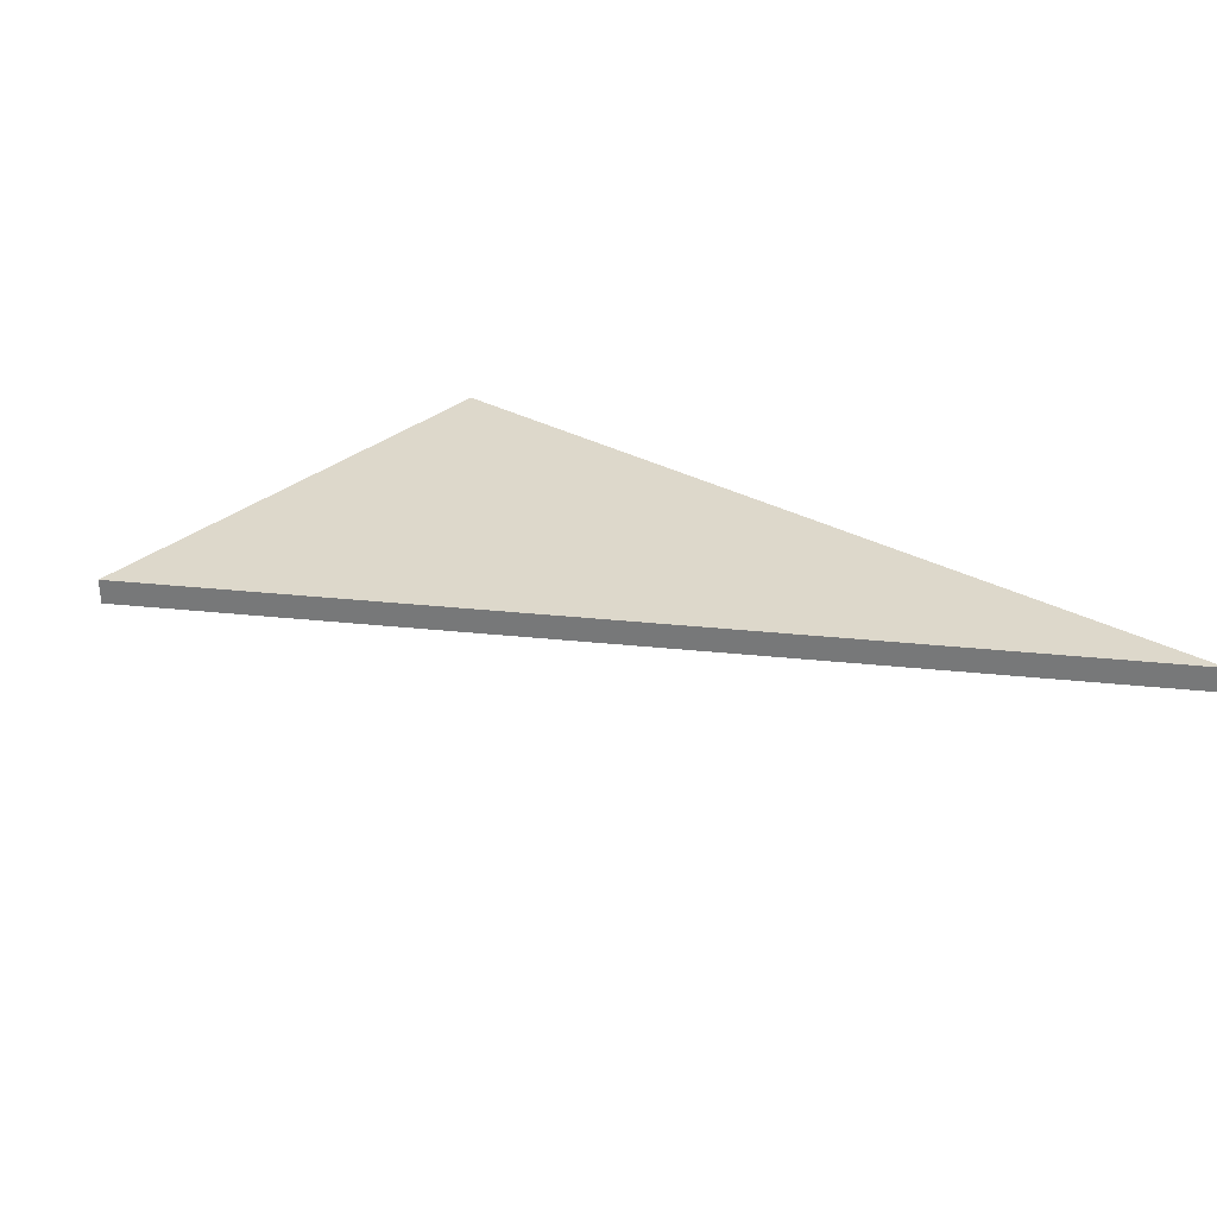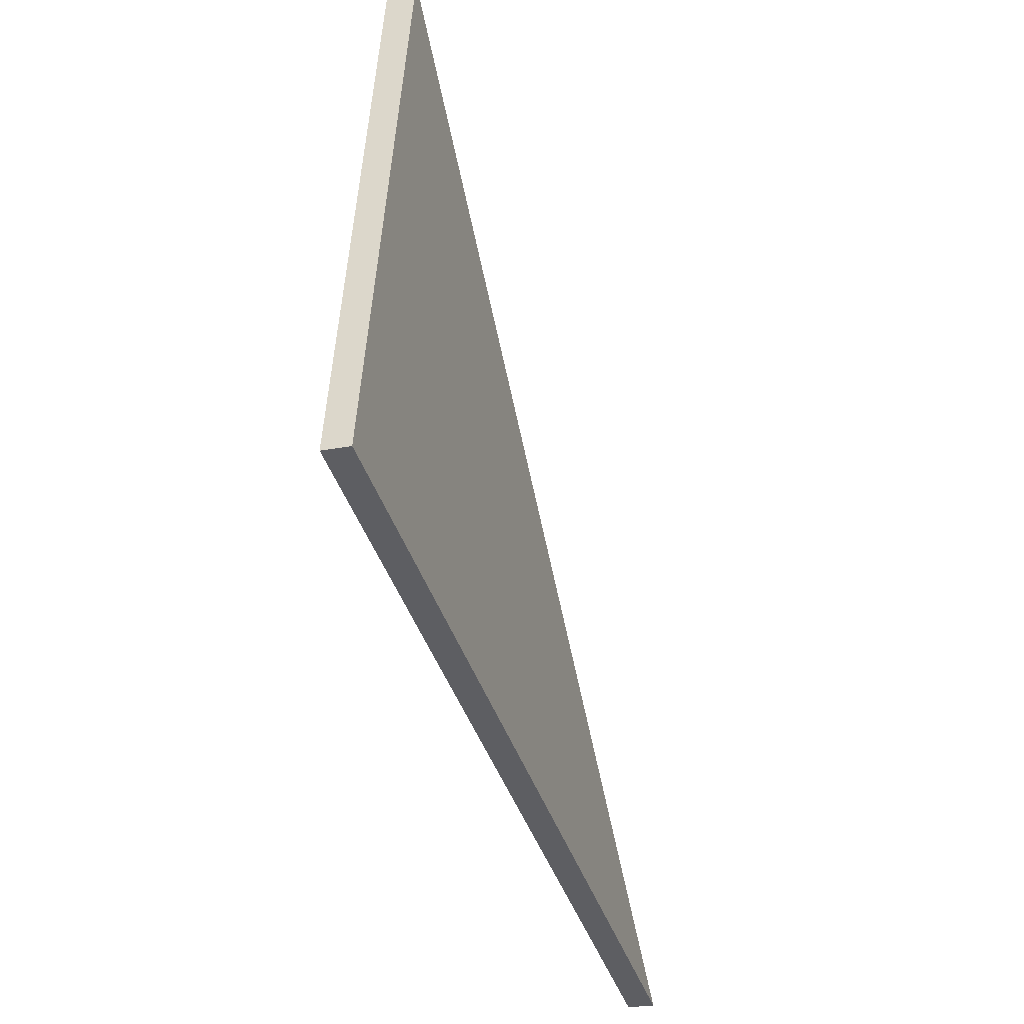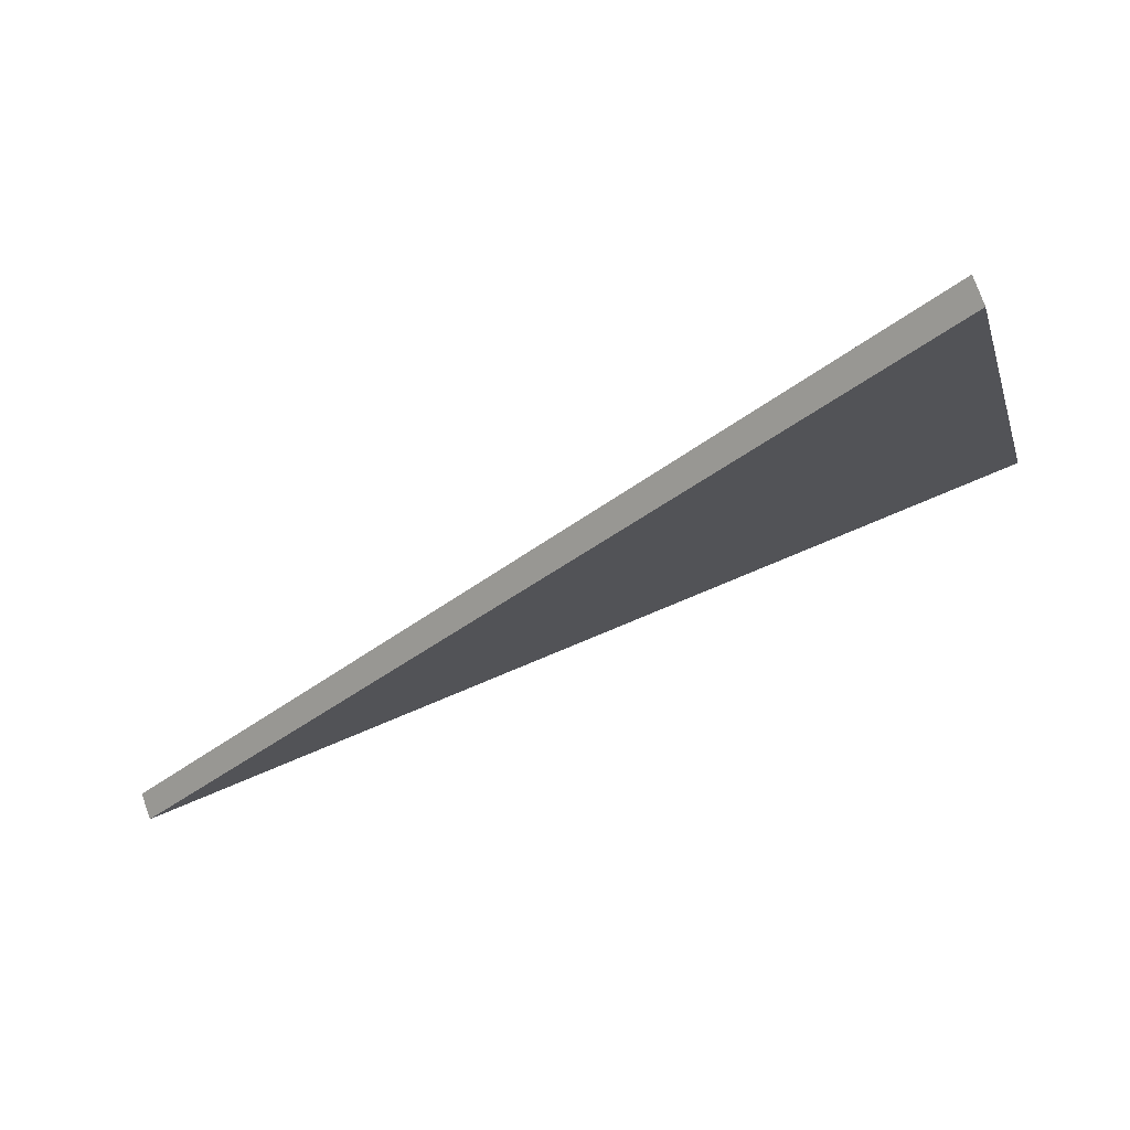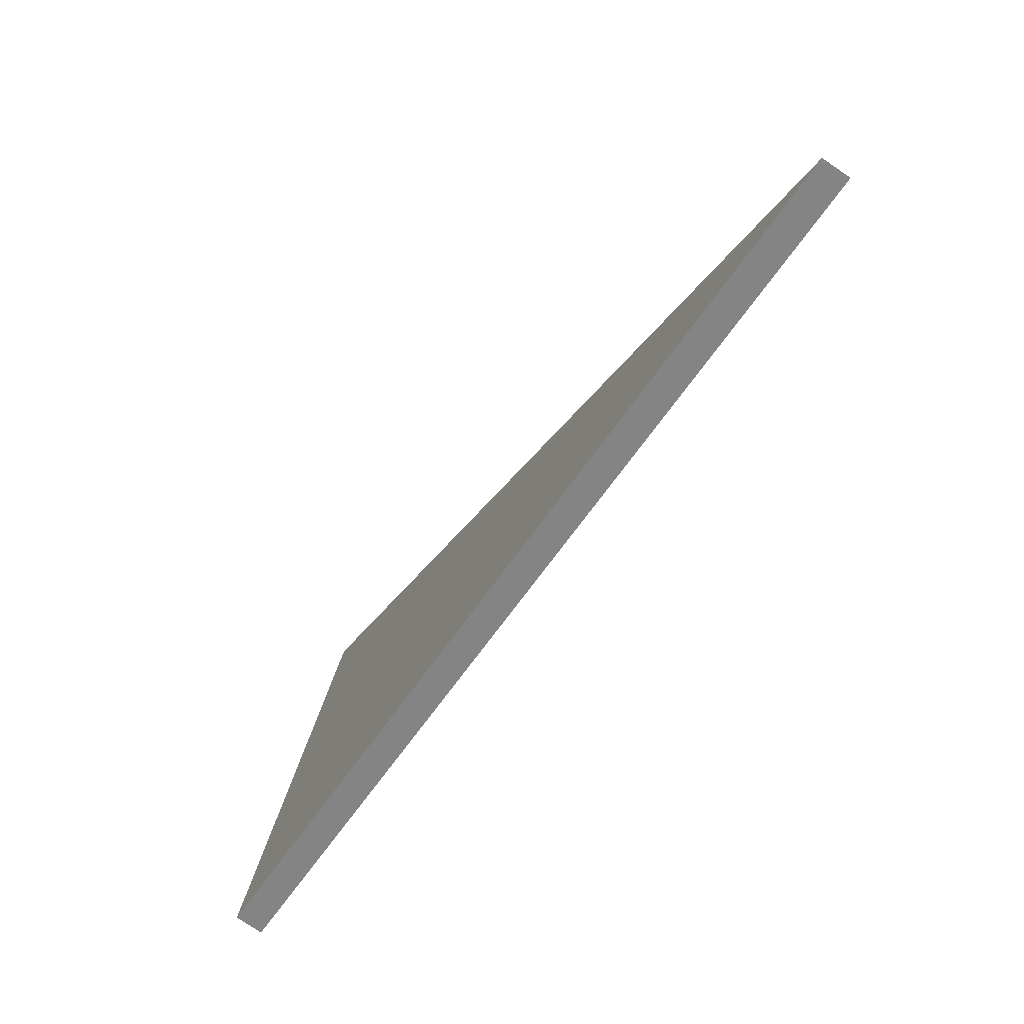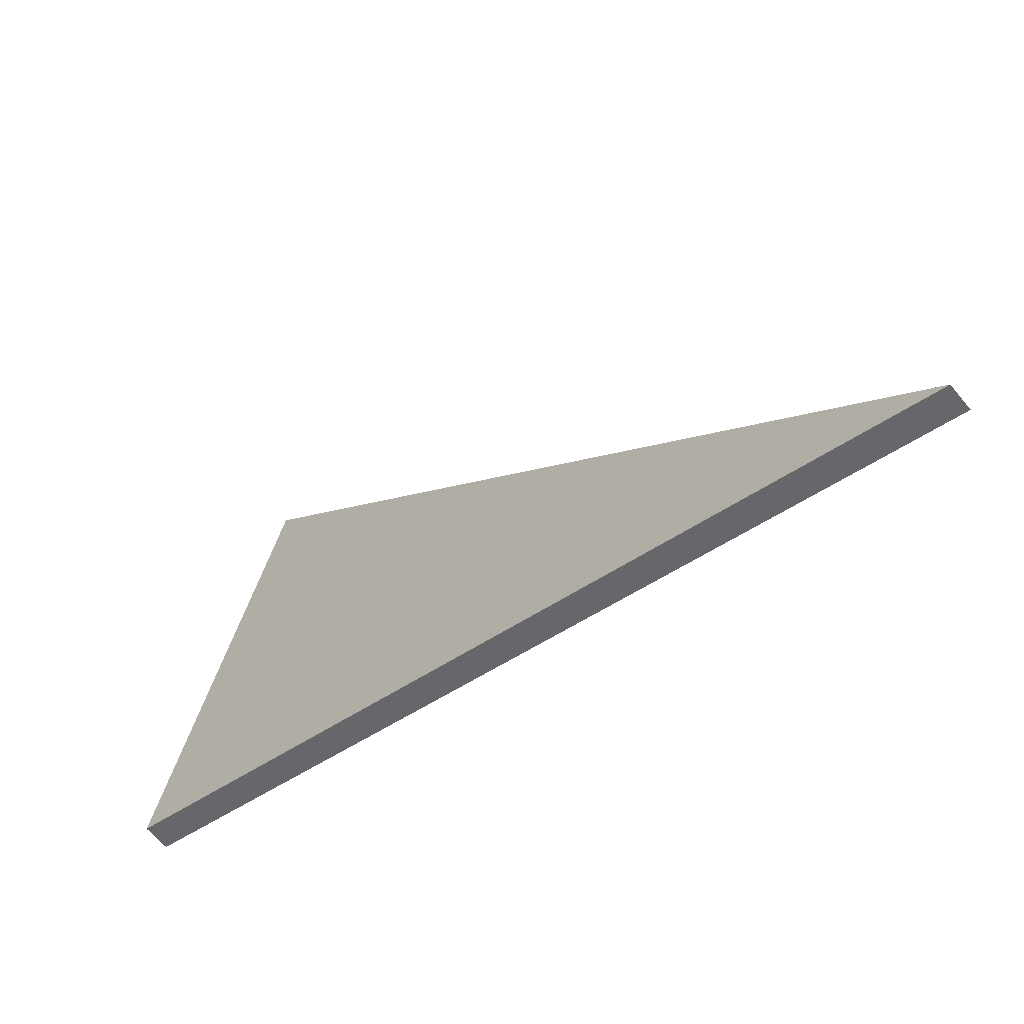
<metadata>
{"format":"obj","ext":"obj","renderer":"f3d","projection":"perspective","resolution":1024,"background":"white","views":[{"elev":31.3,"azim":53.5,"up":"+Y"},{"elev":-24.1,"azim":-72.1,"up":"+Z"},{"elev":75.1,"azim":160.6,"up":"+Z"},{"elev":-75.9,"azim":56.0,"up":"+Z"},{"elev":-64.2,"azim":39.6,"up":"+Z"}]}
</metadata>
<code>
o Flap15
v -0.351 0 0.0982
v -0.307 0 0.2893
v -0.02415 0 0.00647
v -0.02415 -0.01 0.00647
v -0.307 -0.01 0.2893
v -0.351 -0.01 0.0982
g Flap15
f 1 2 3
f 4 5 6
f 2 1 6 5
f 3 2 5 4
f 1 3 4 6

</code>
